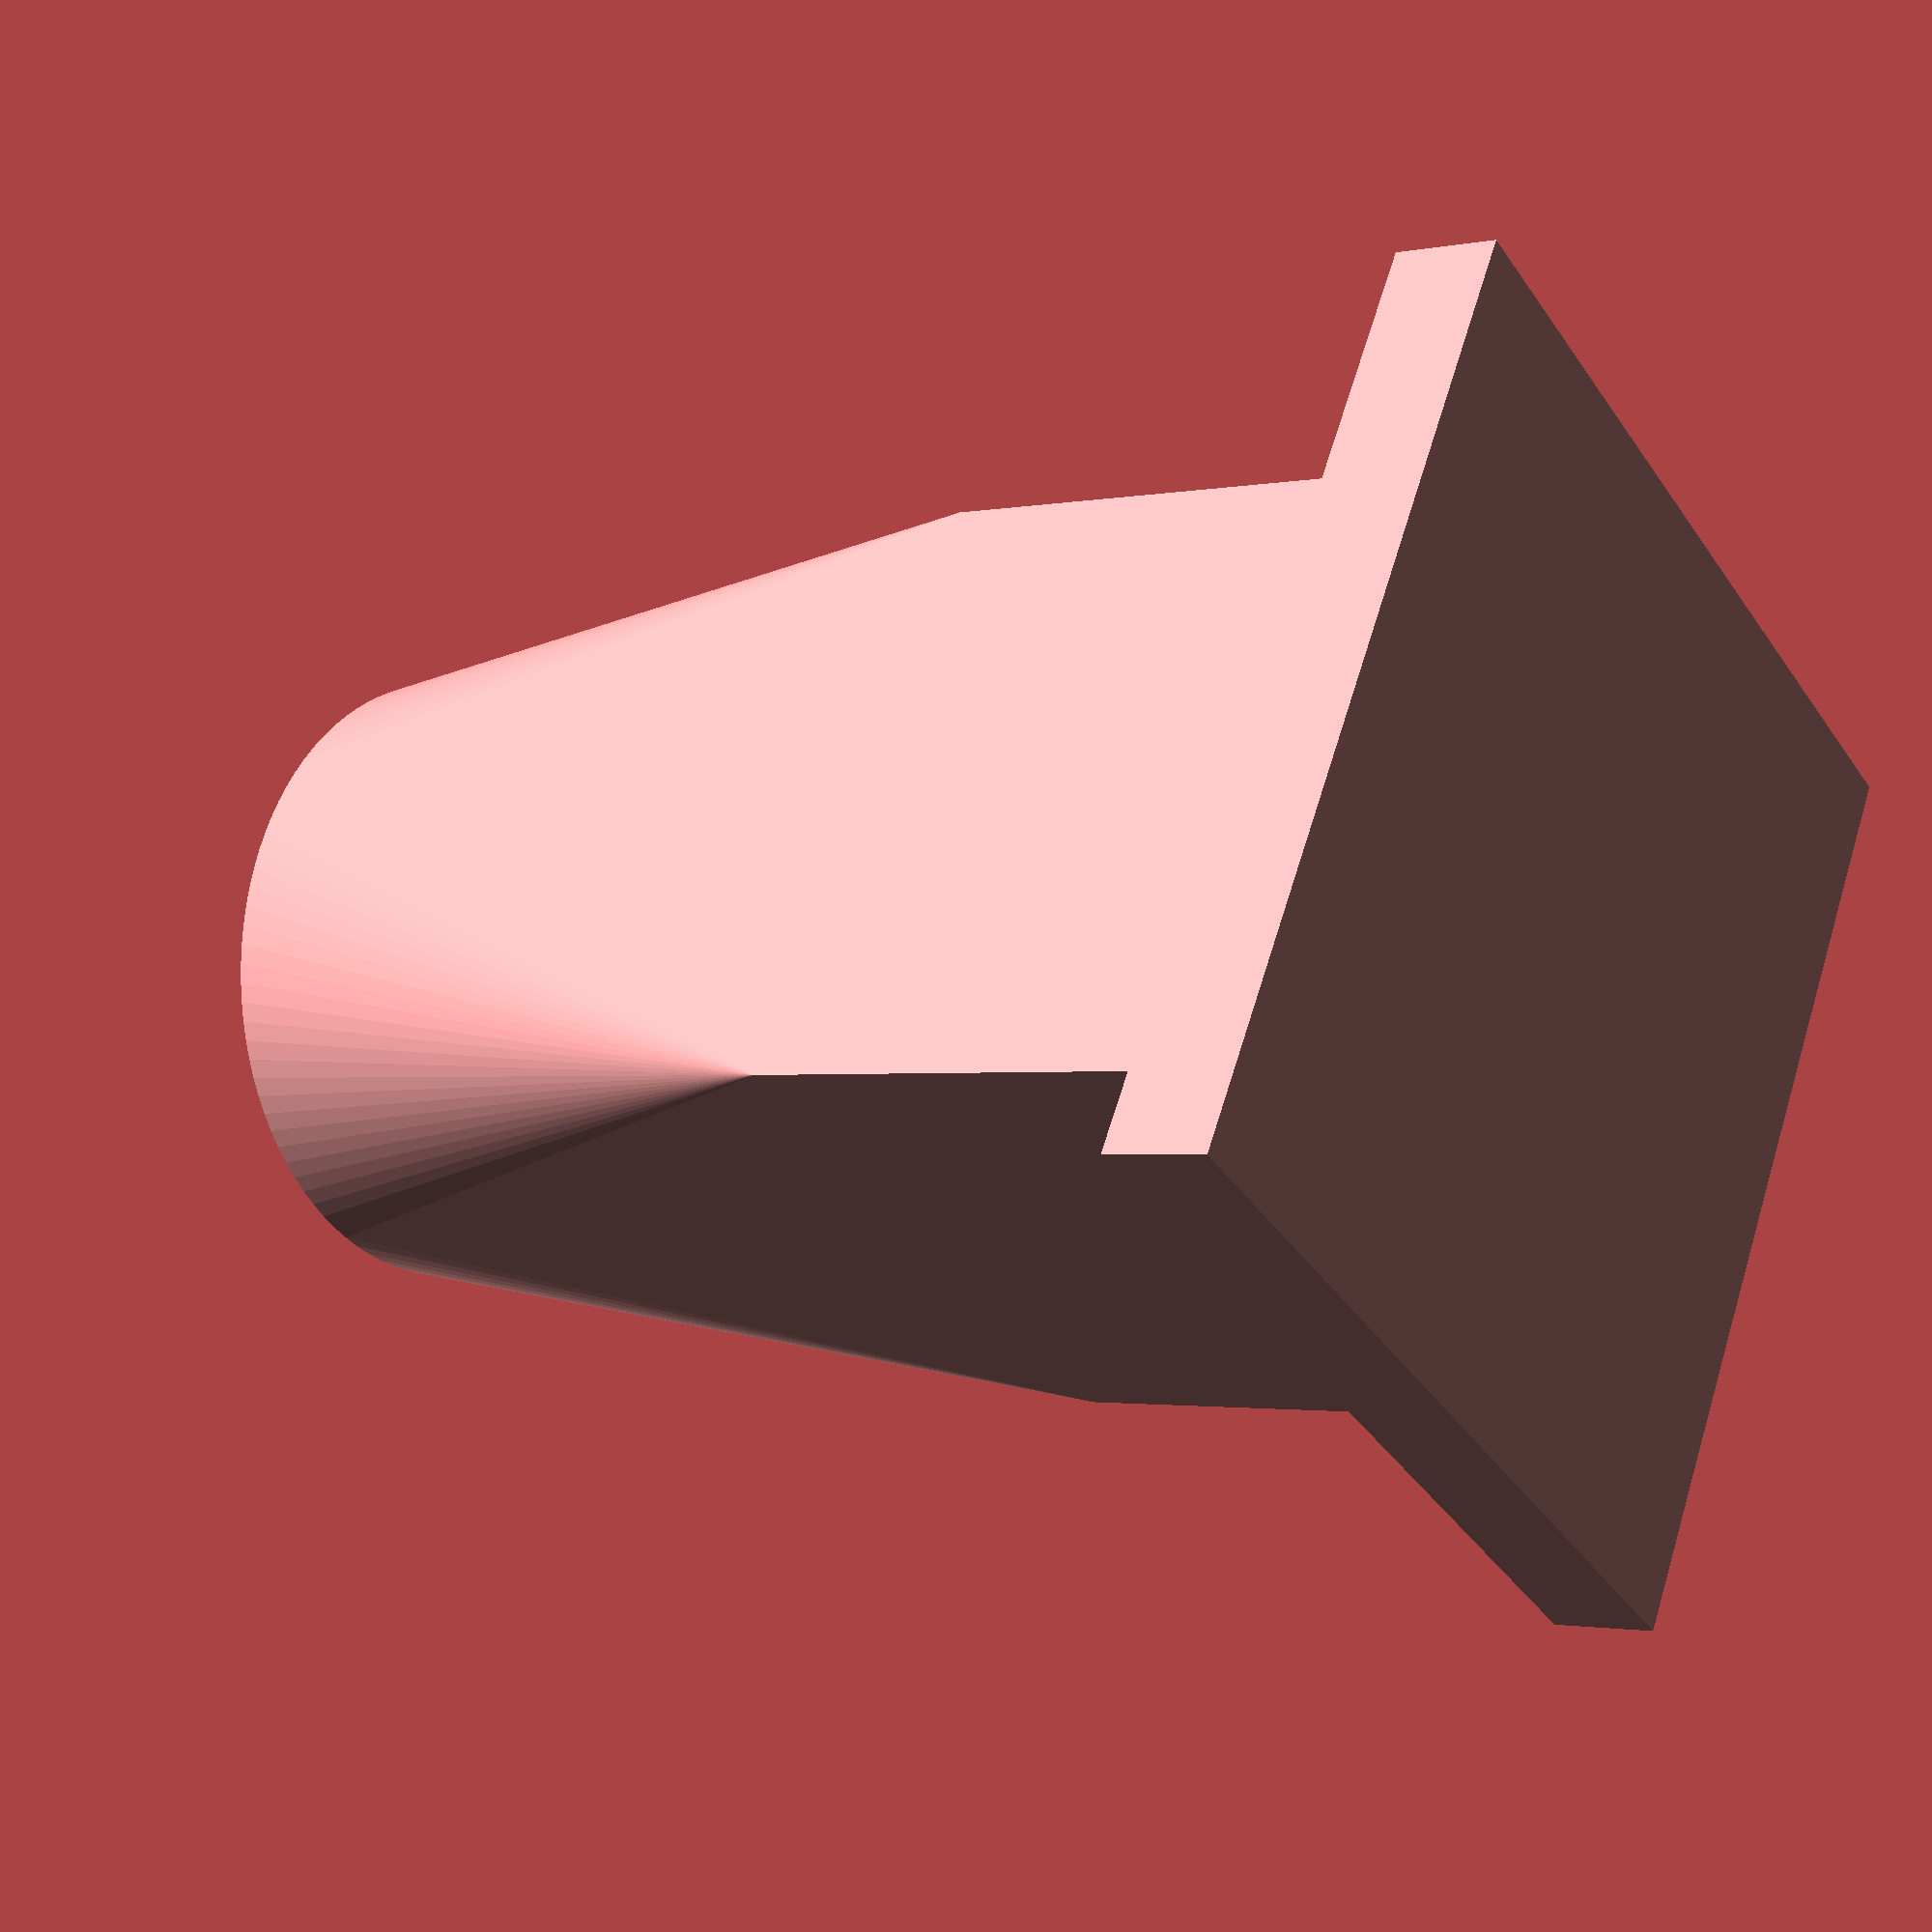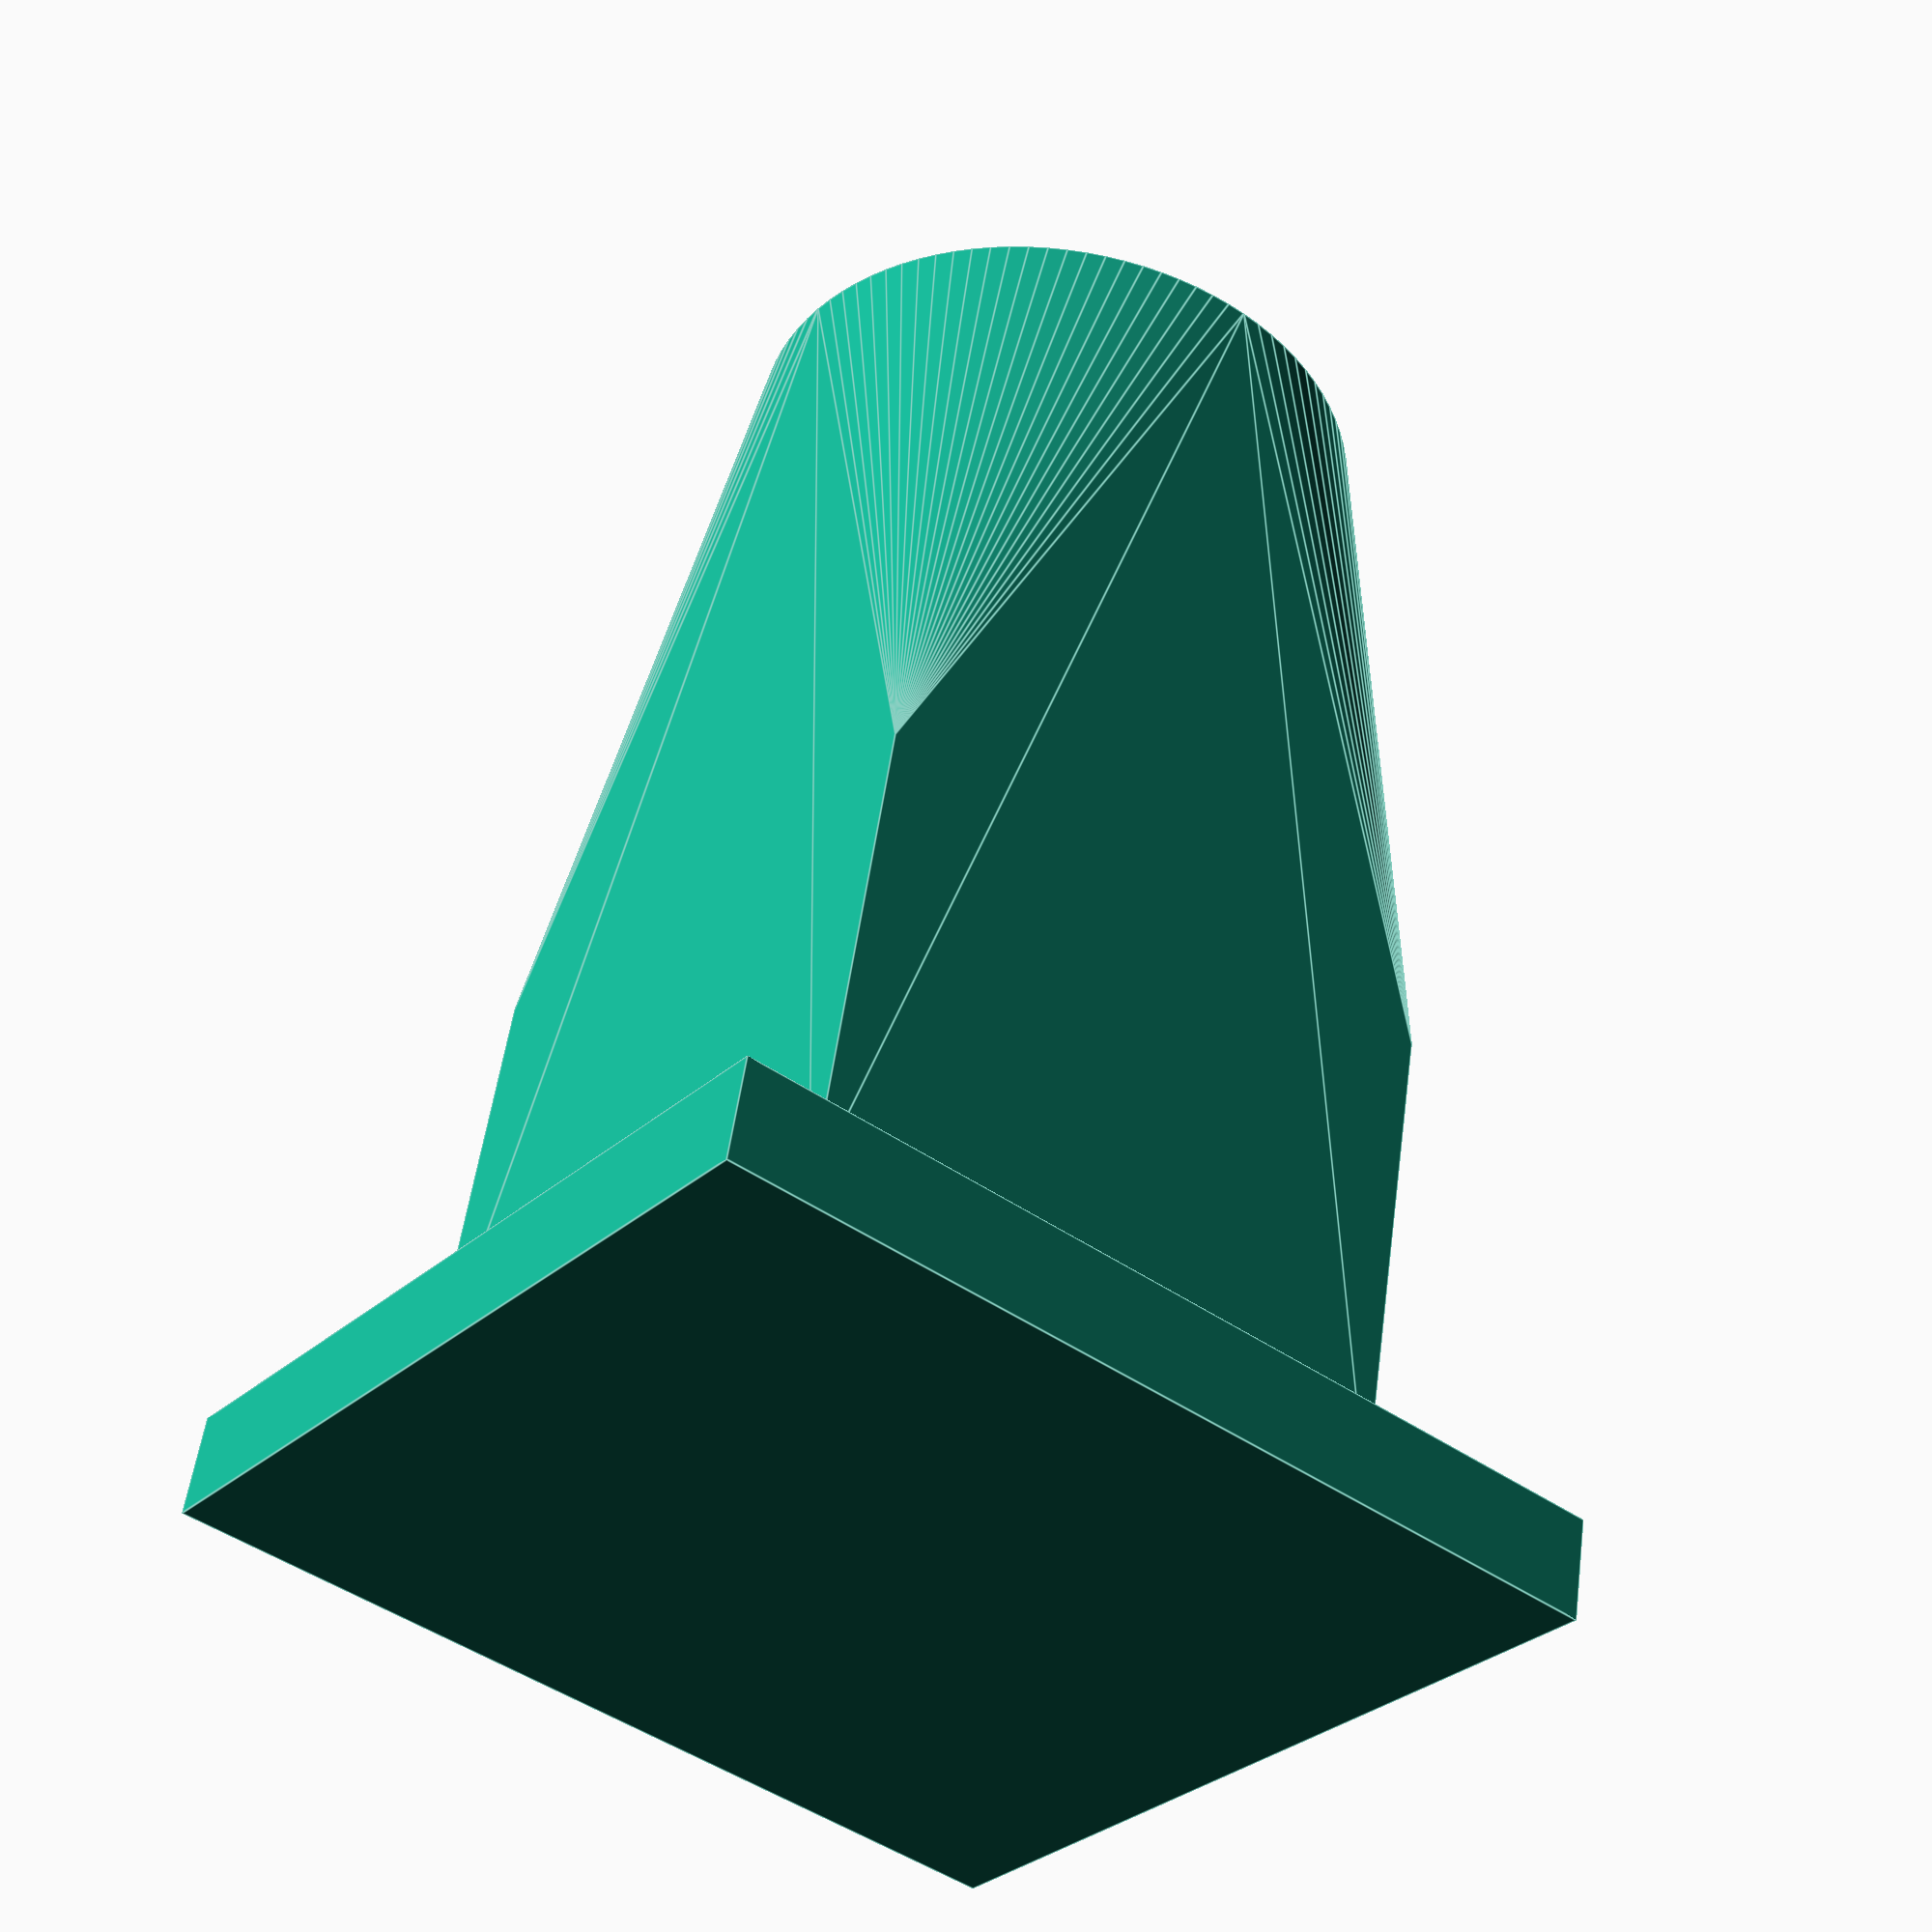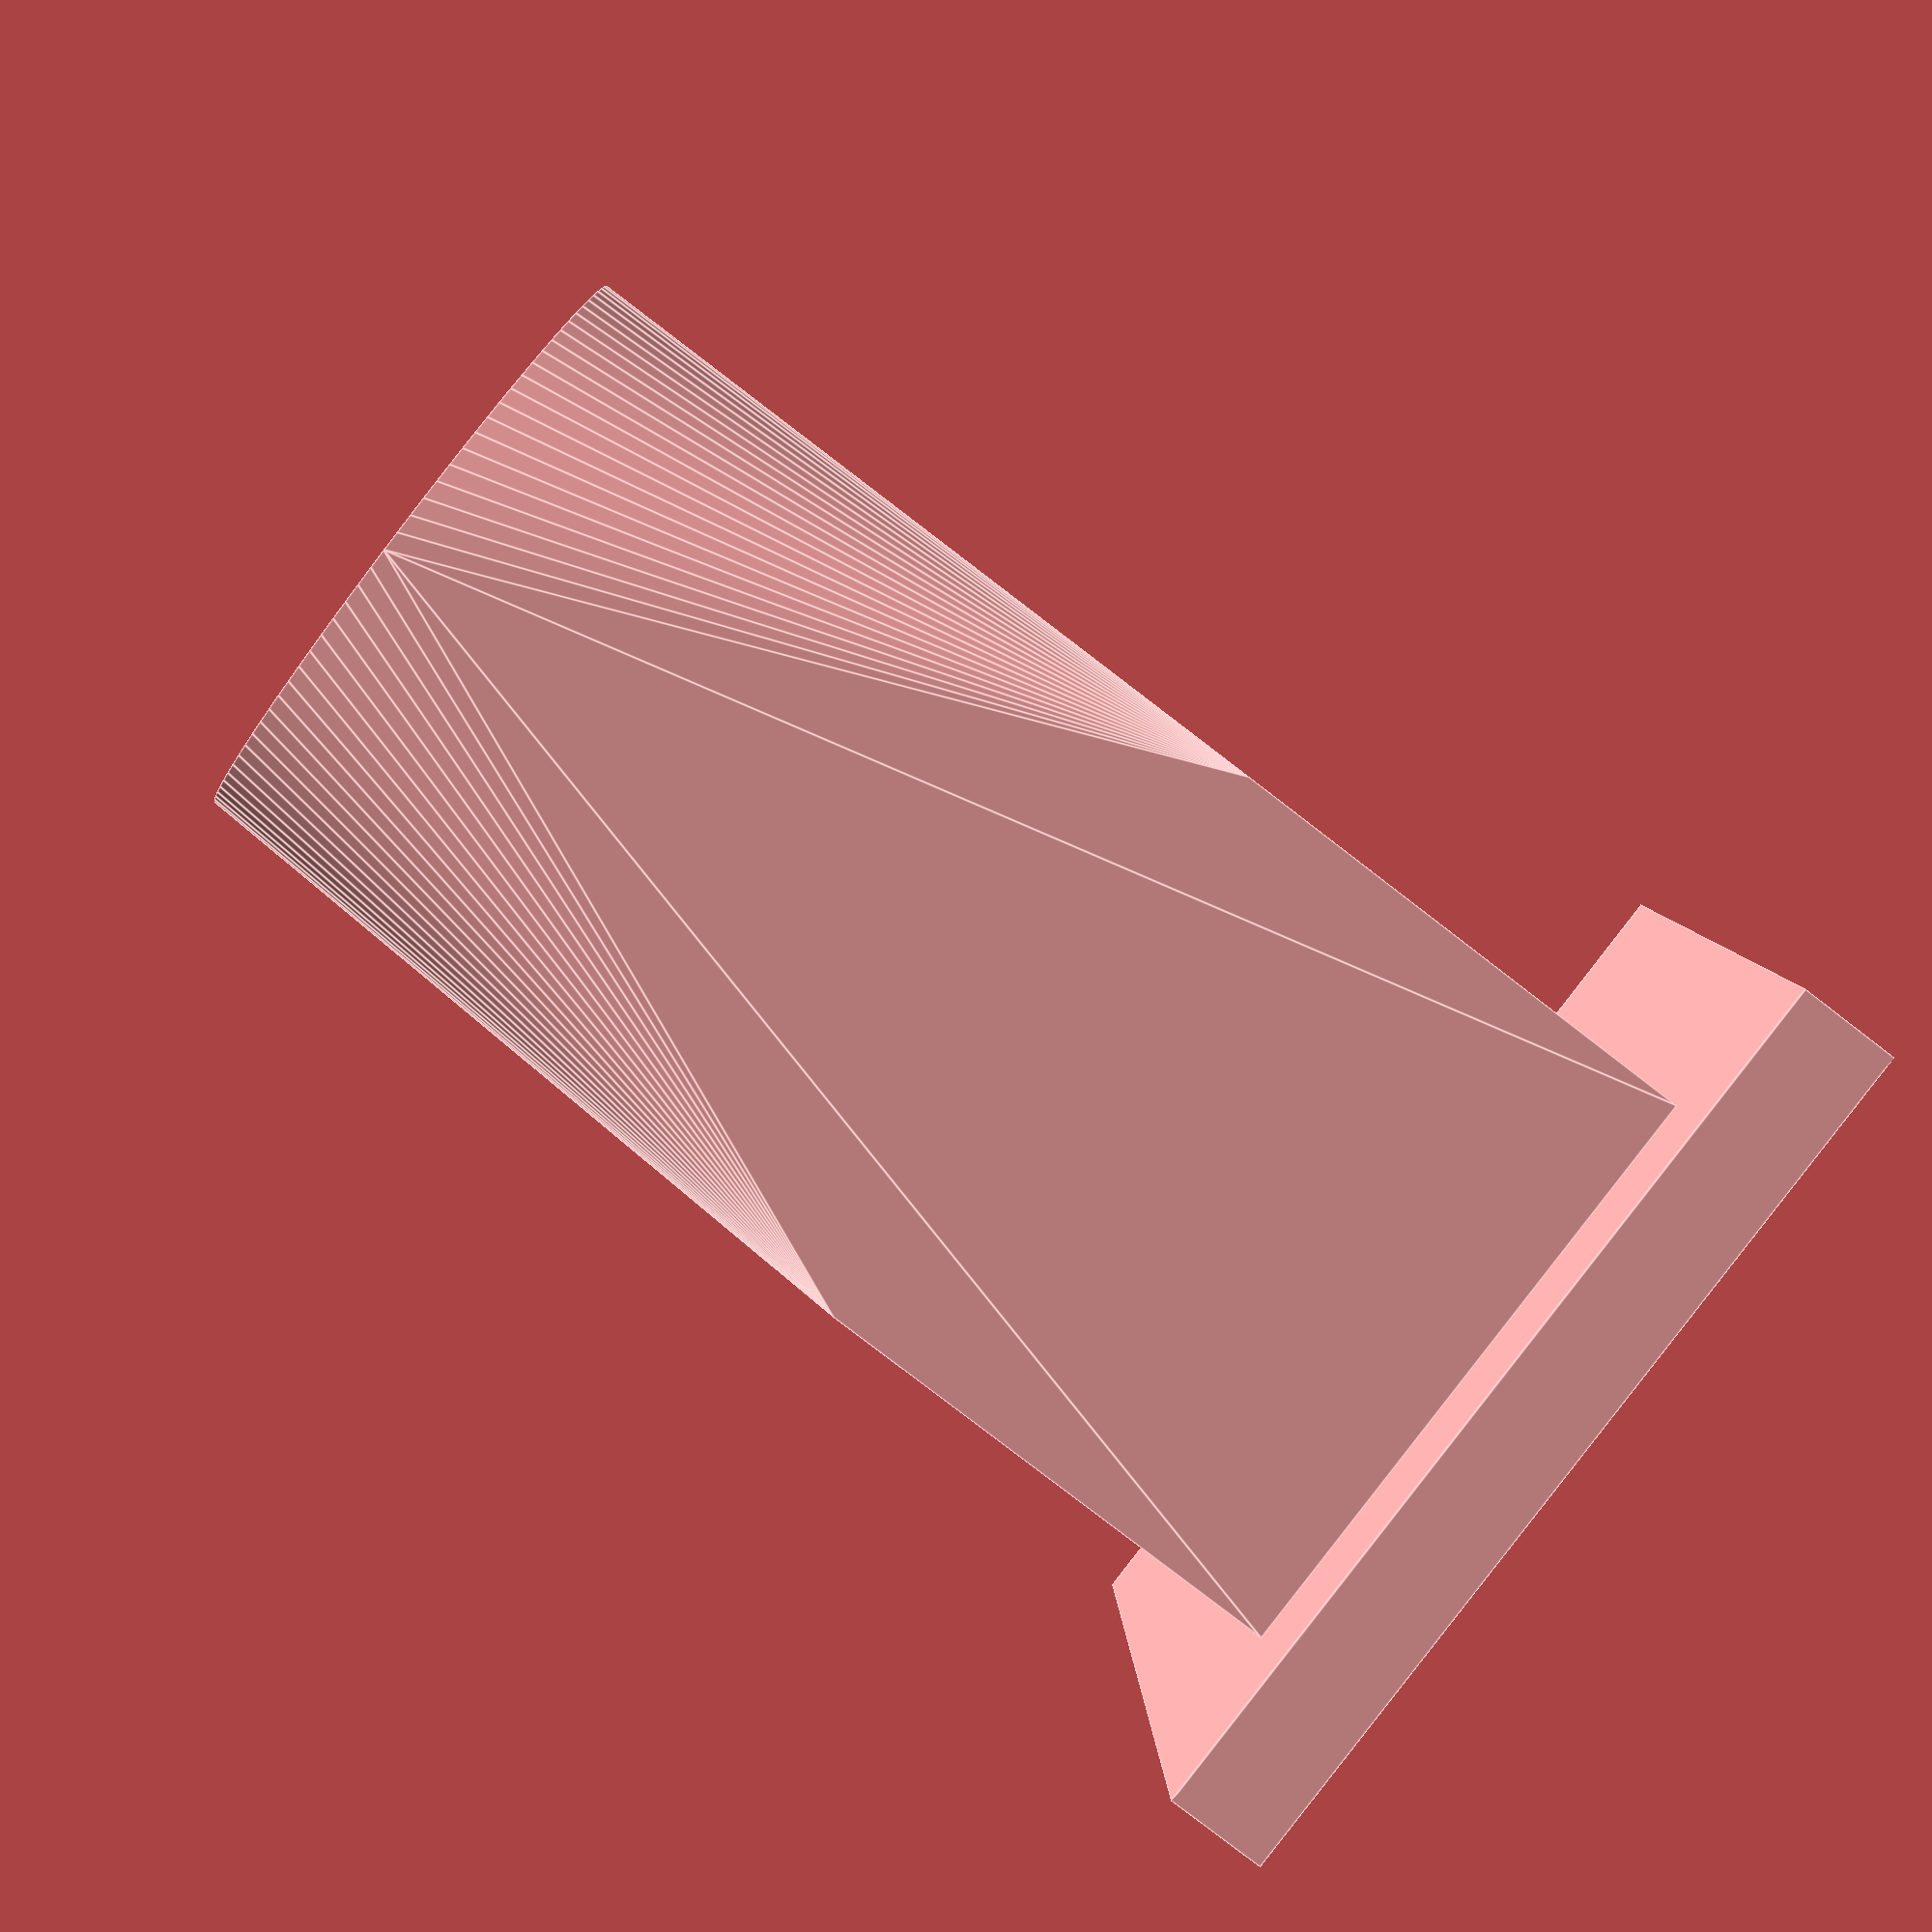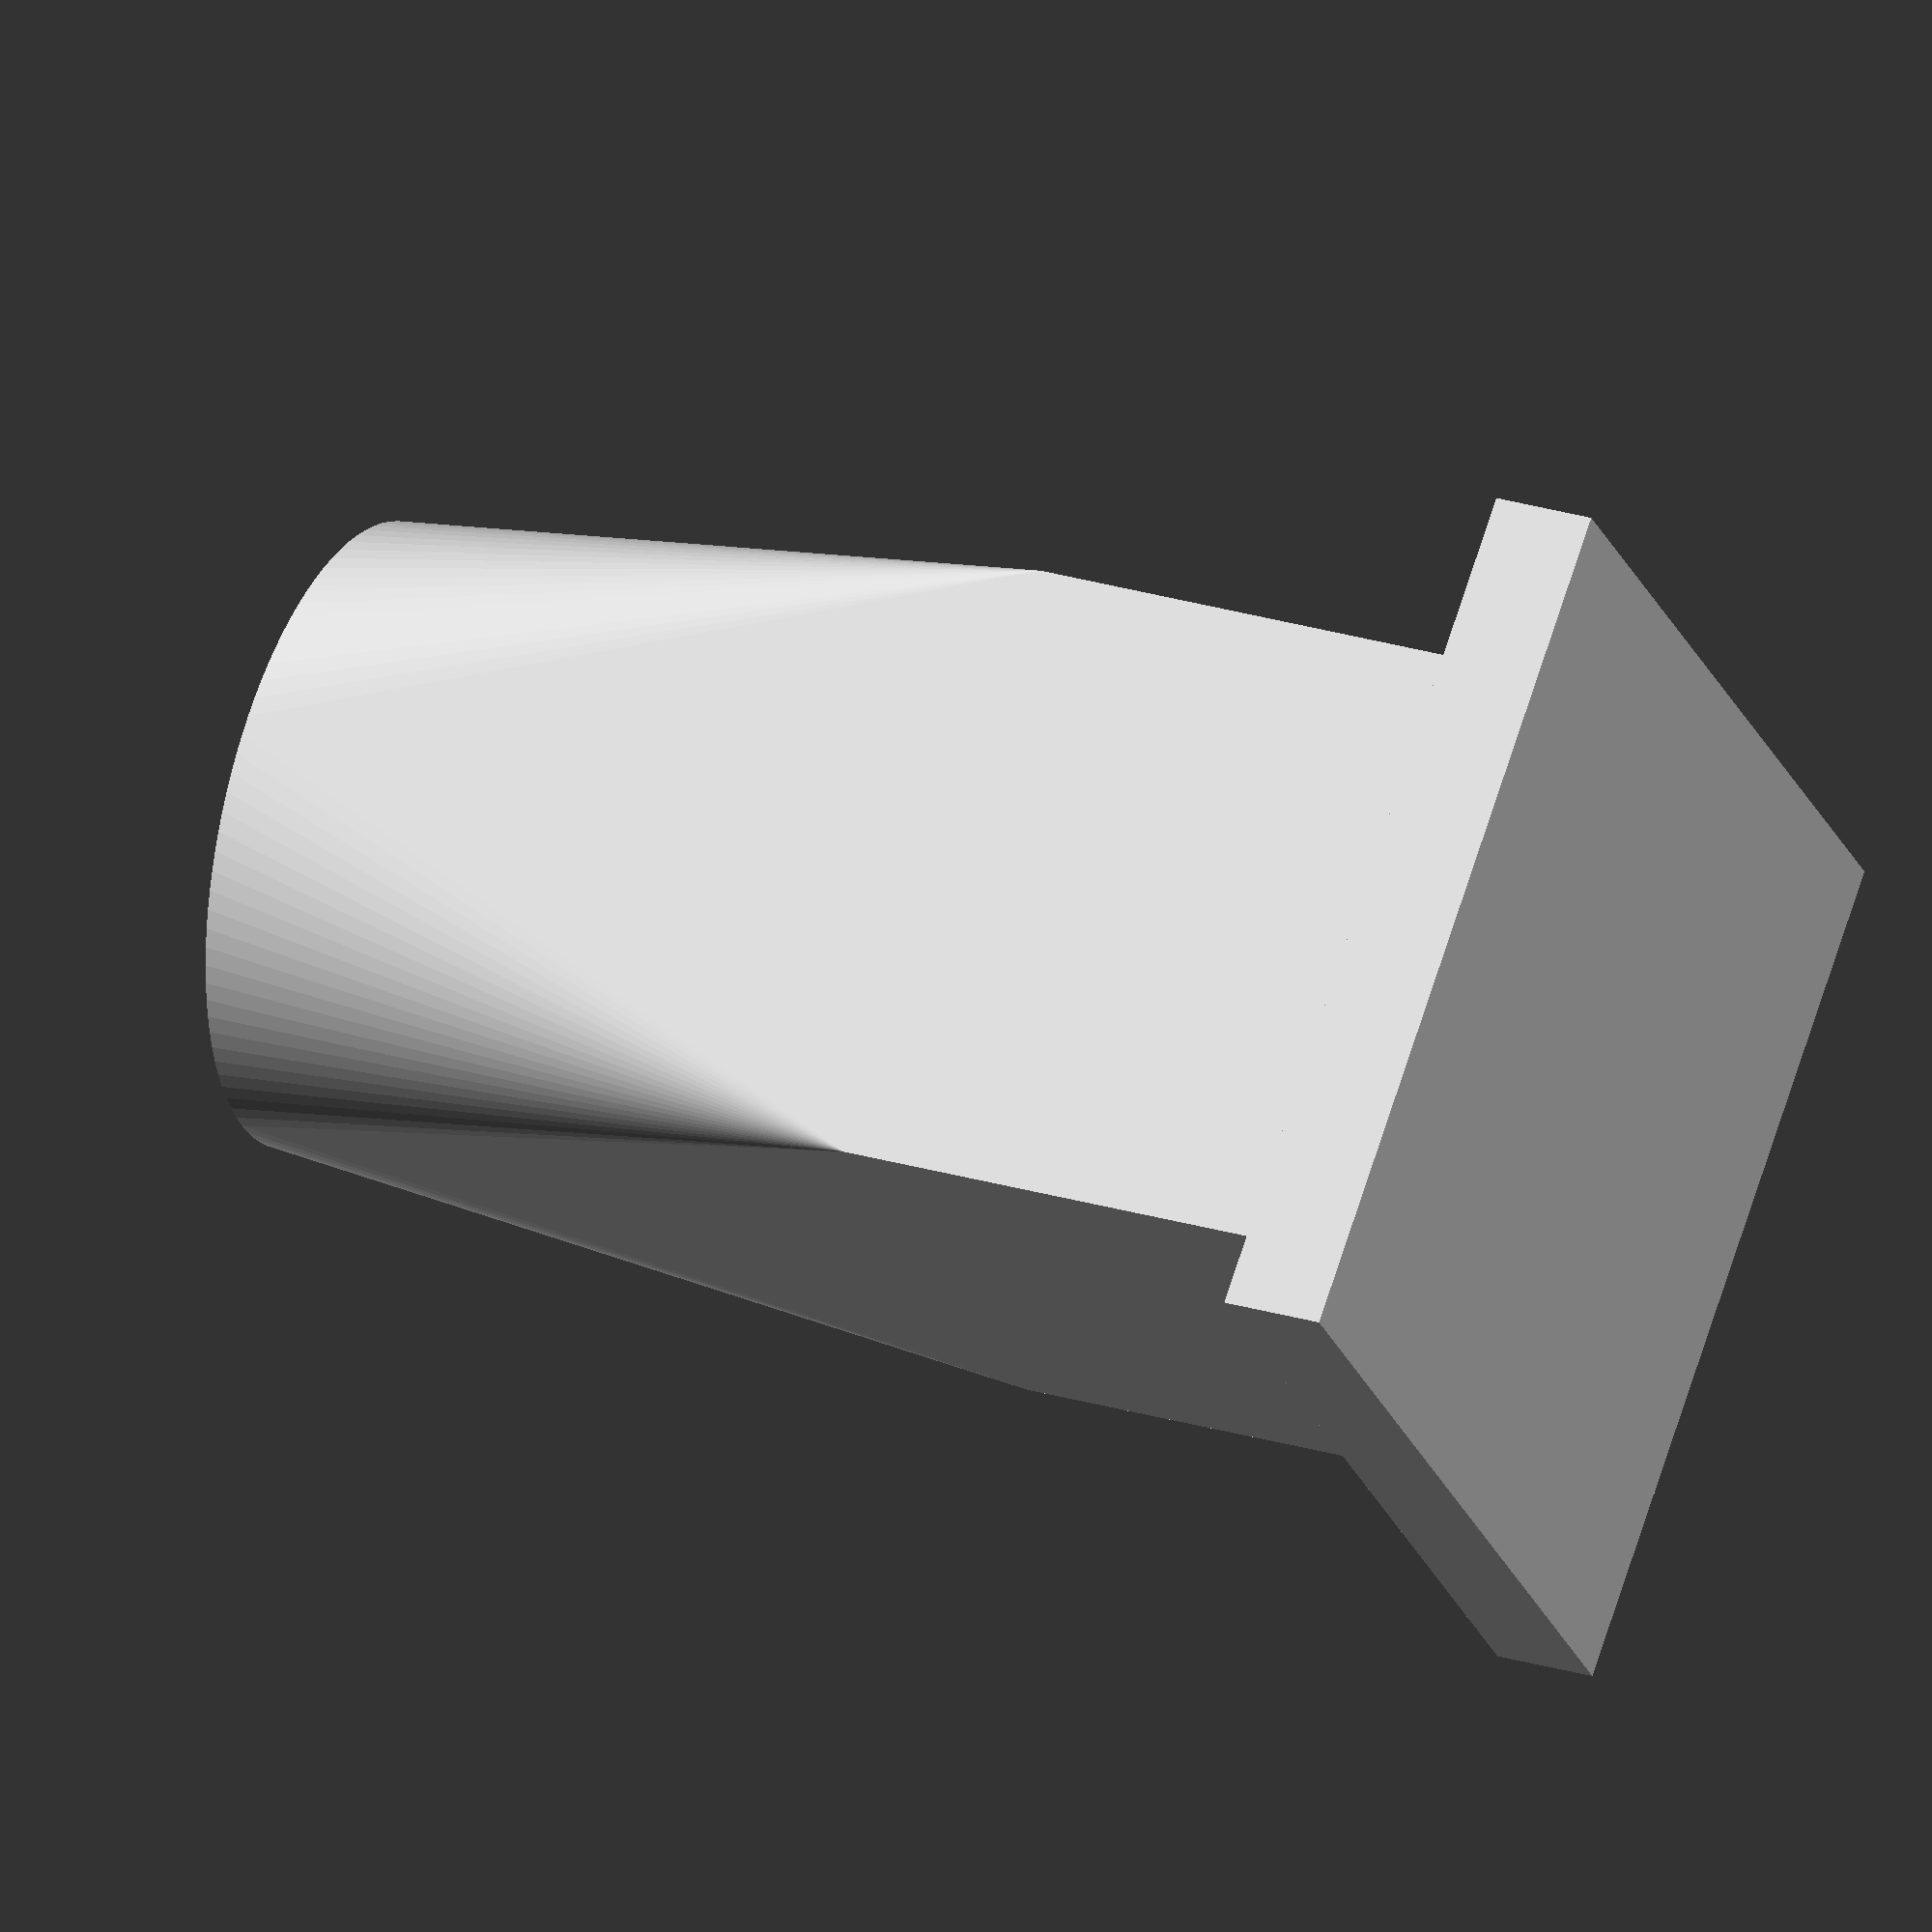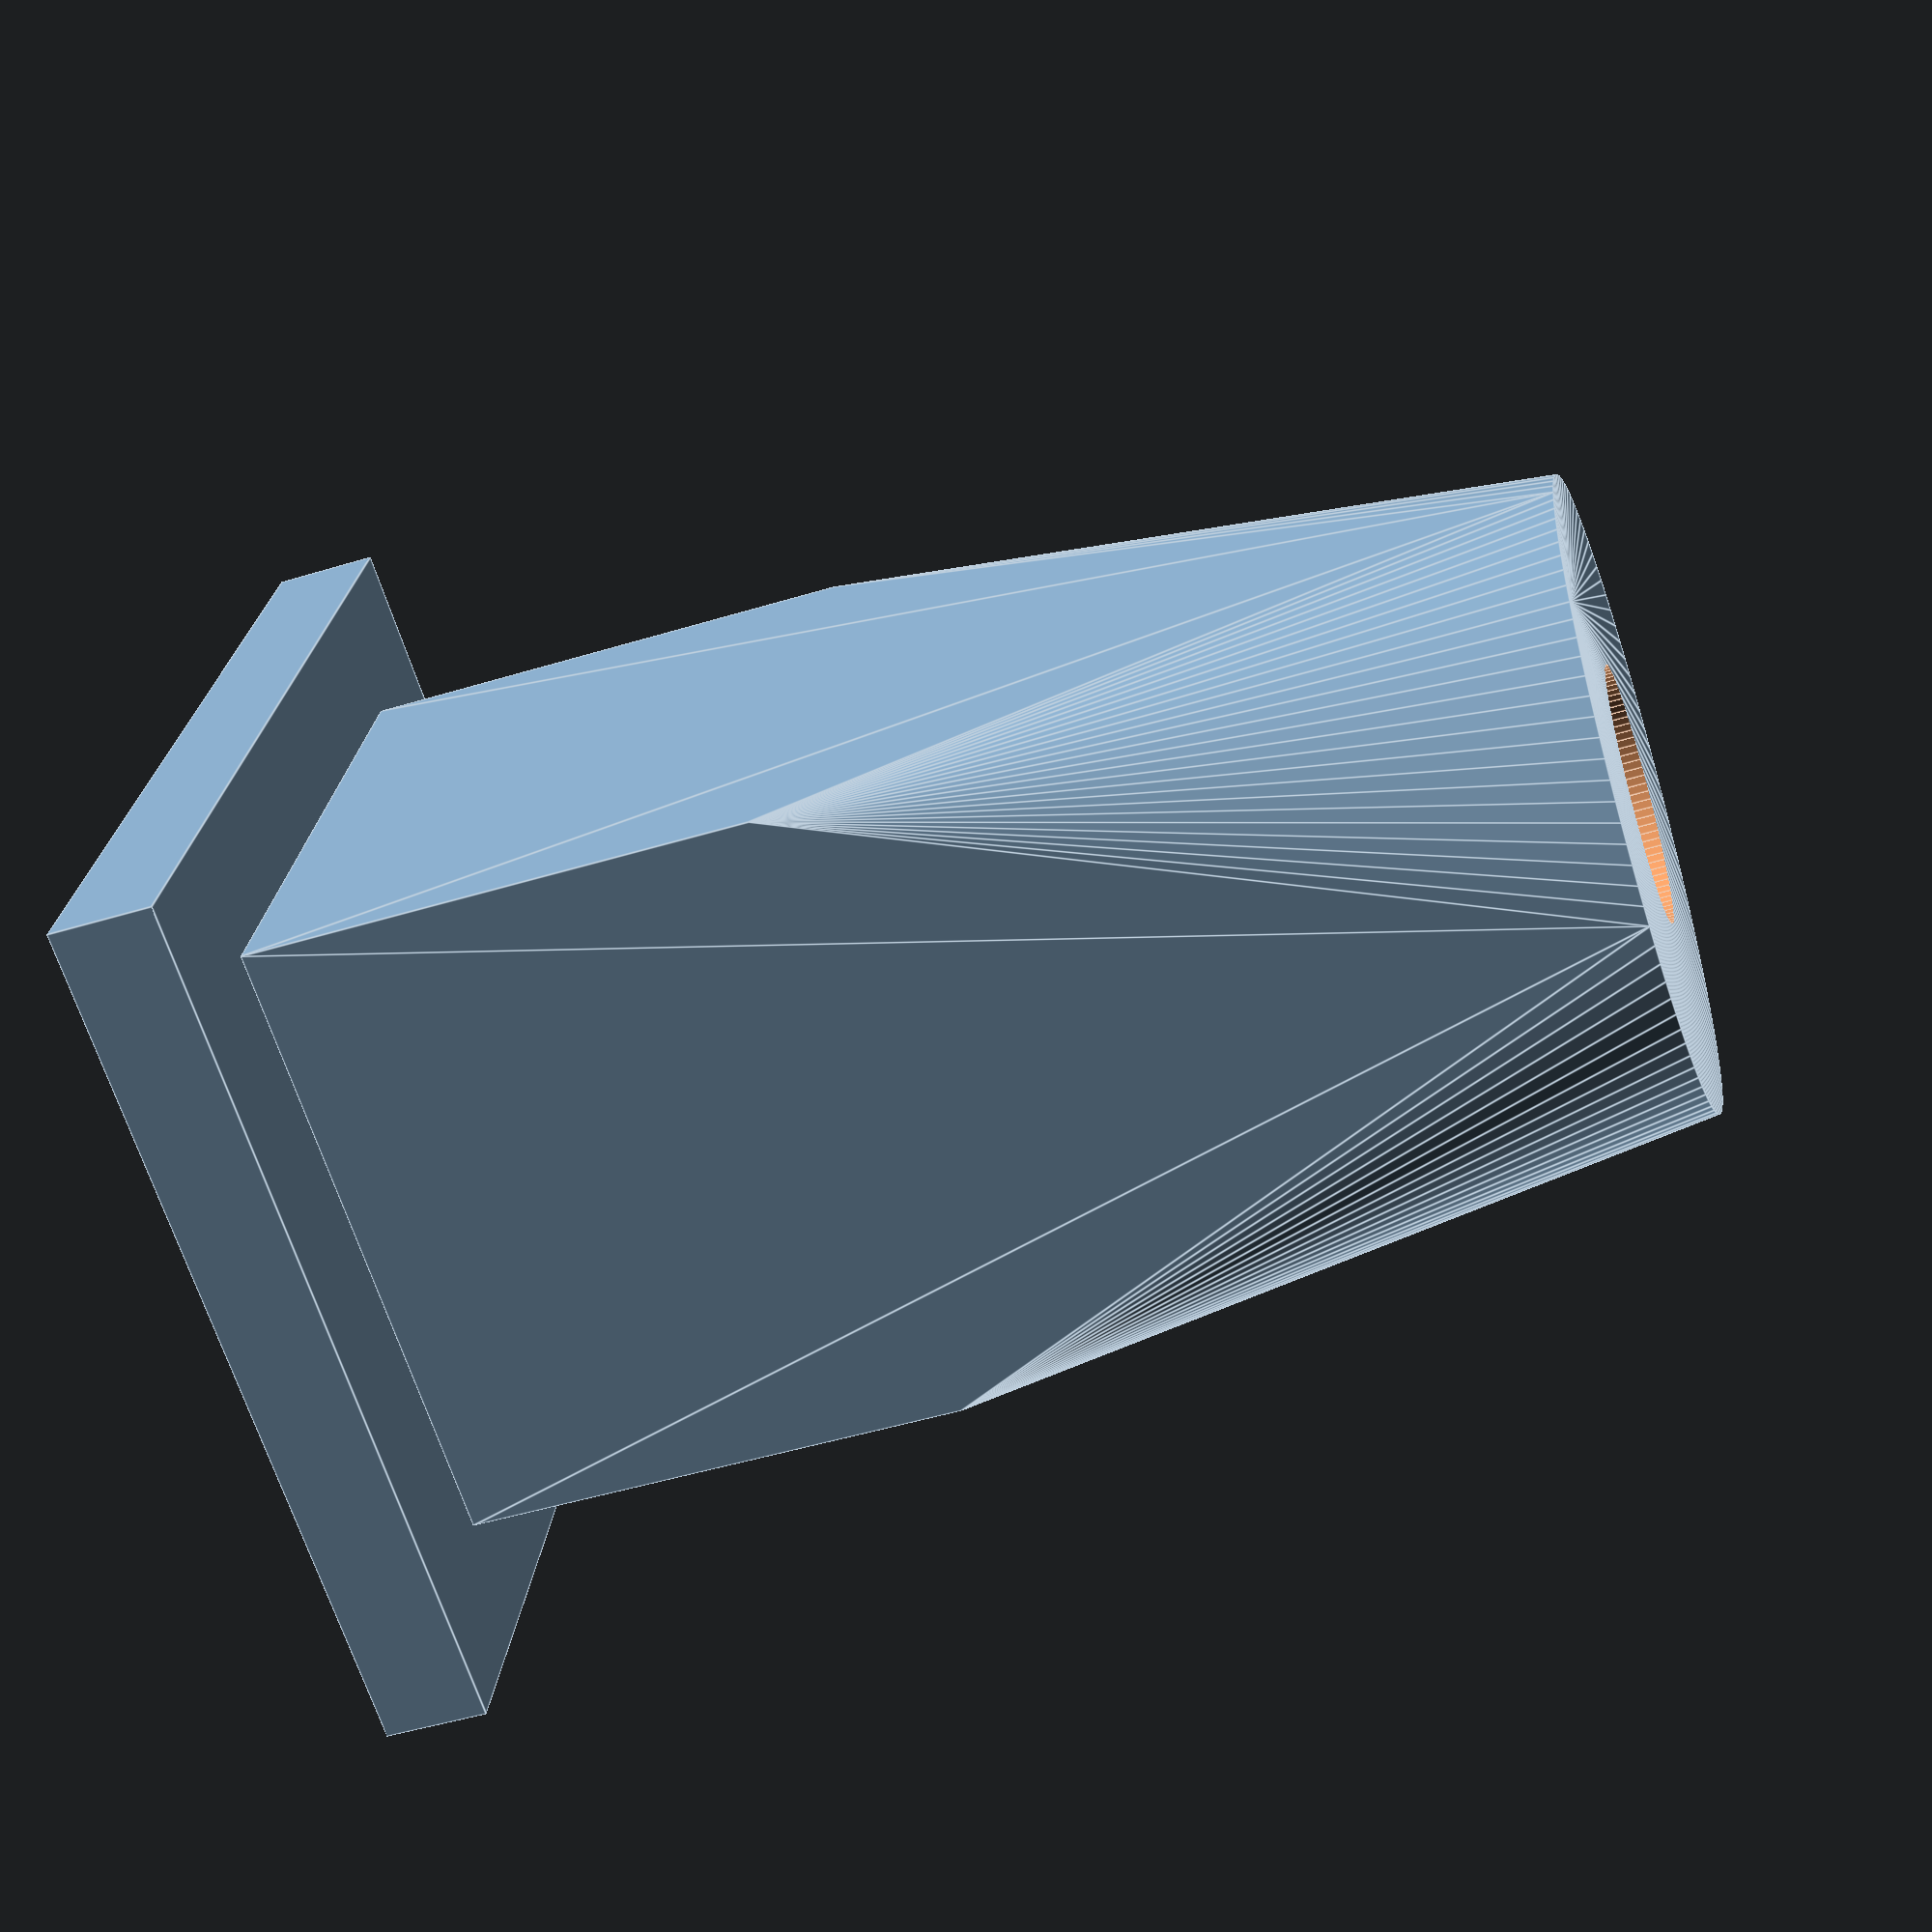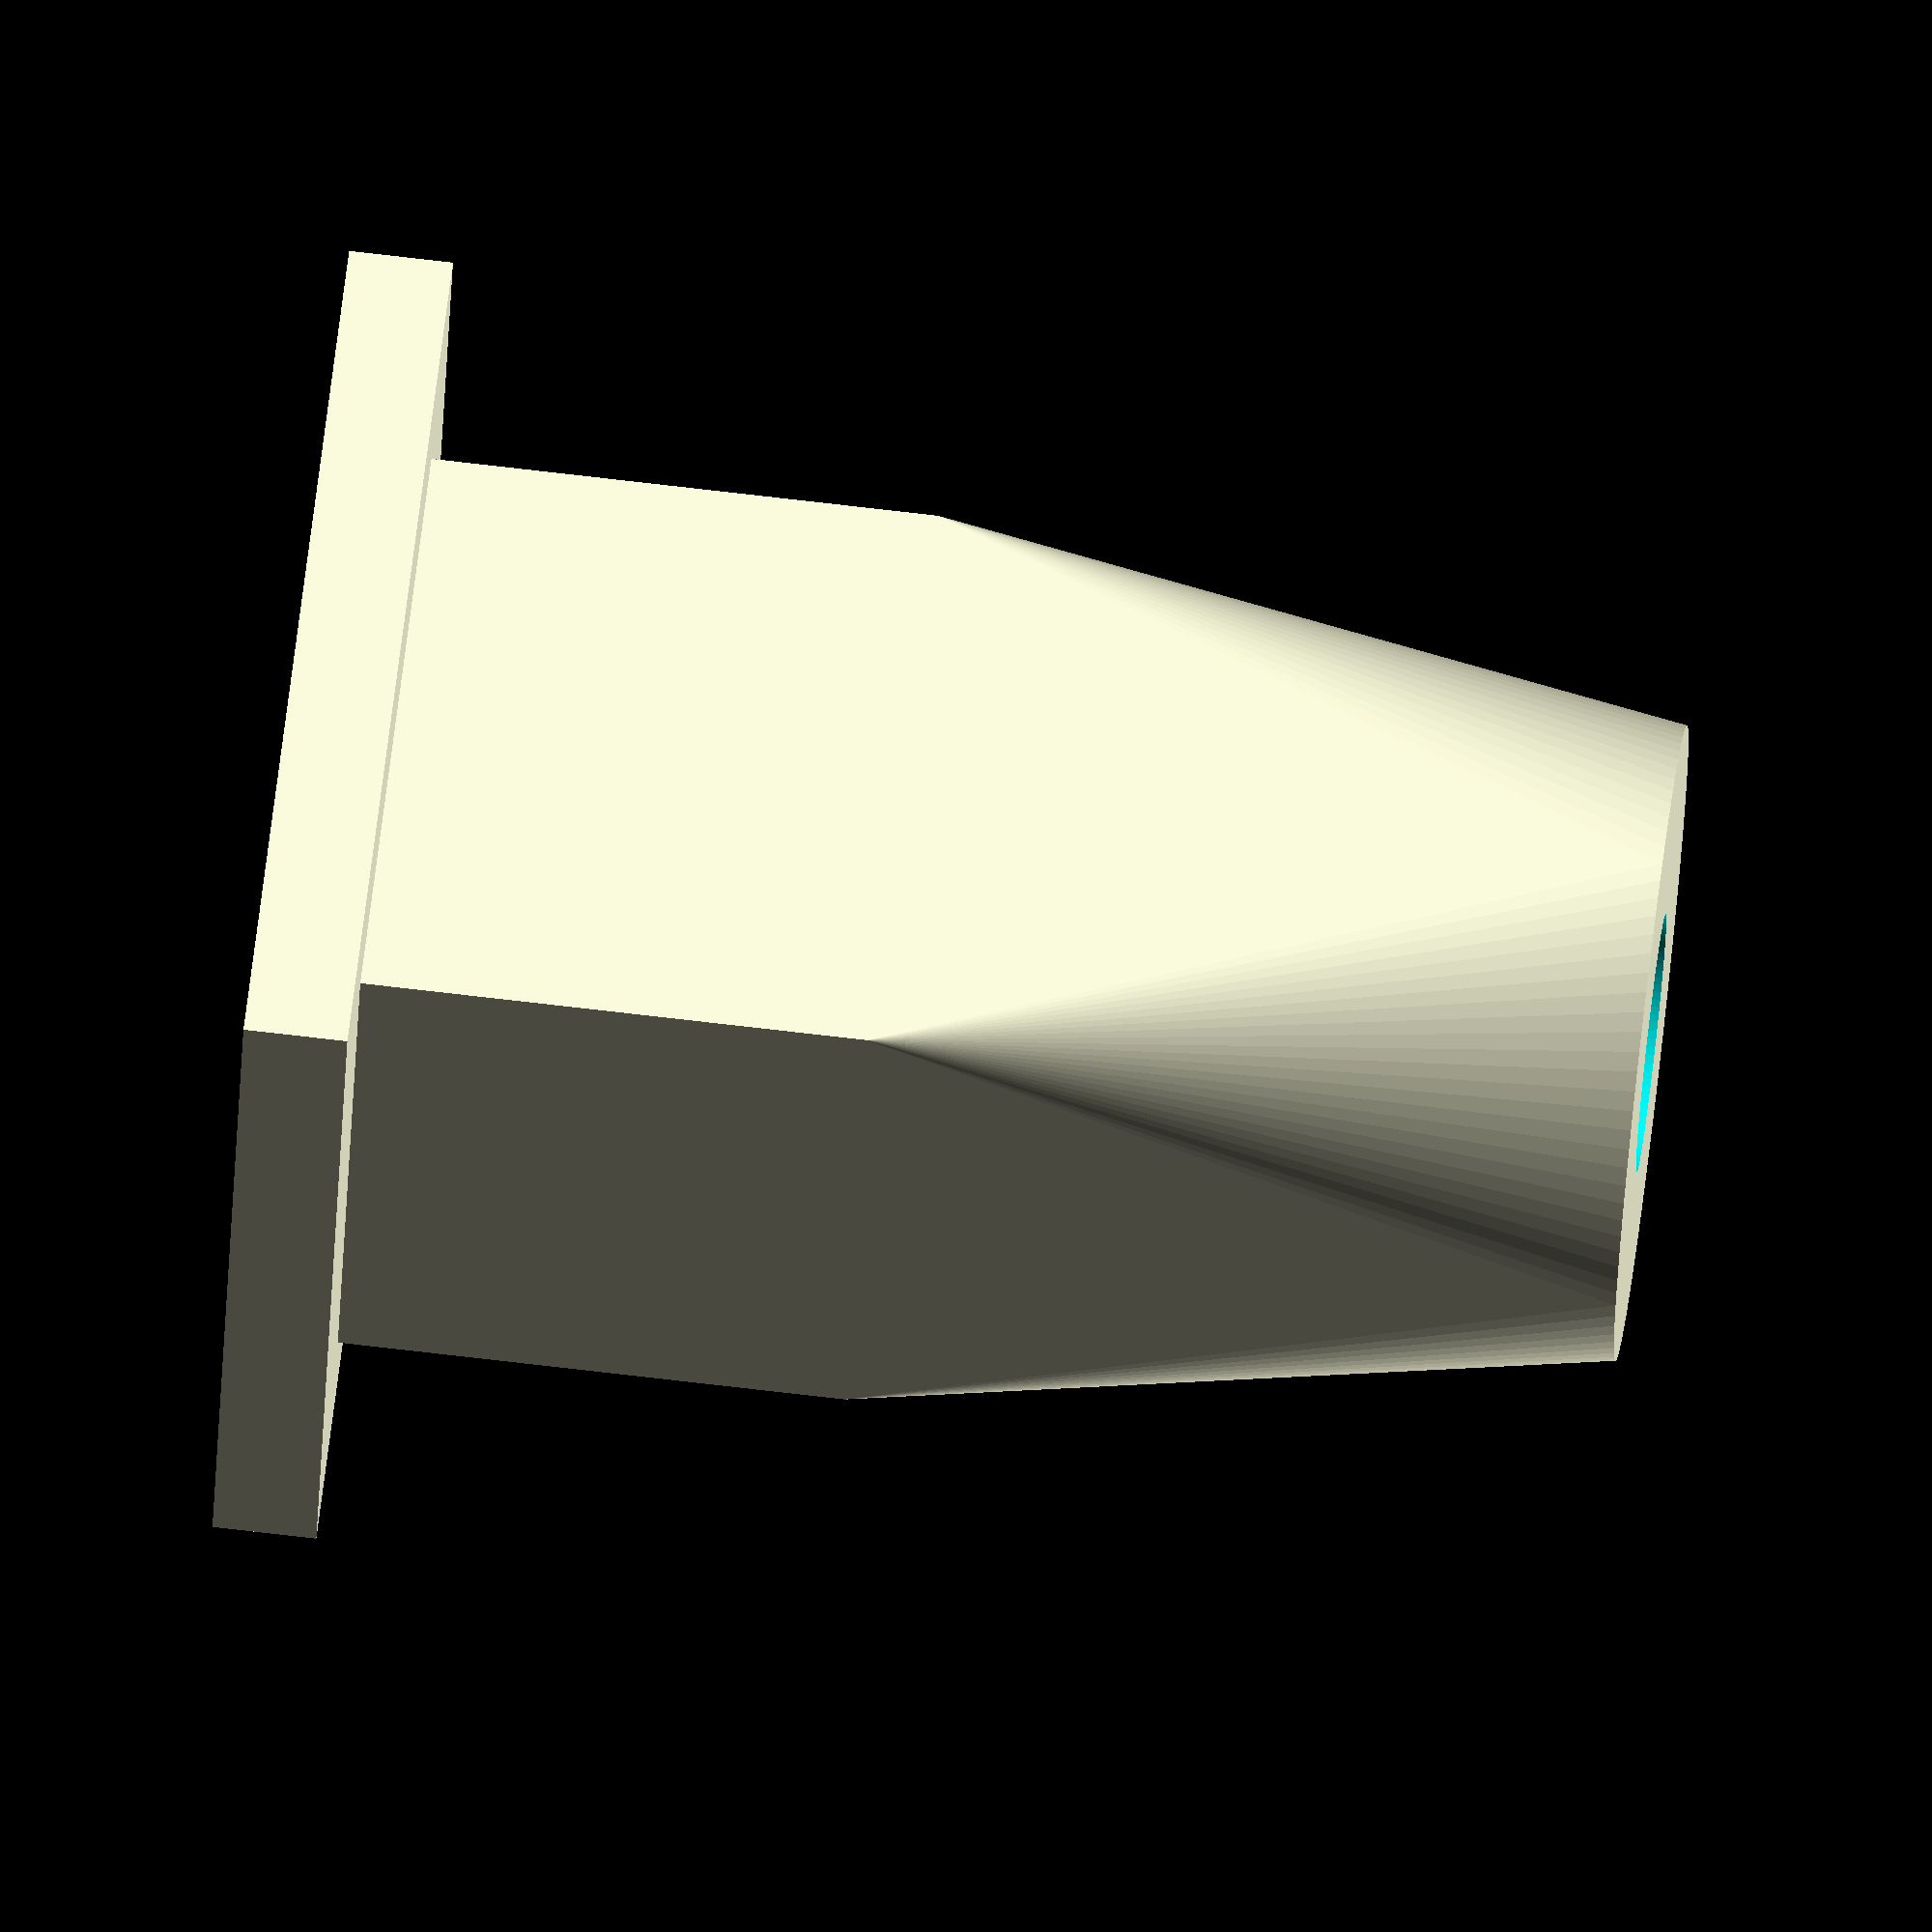
<openscad>
$fn=100;
cube(size=[18.62, 17.36, 2.05], center=true);
difference() {
  hull() {
    translate([0,0,2.05/2 + 5]) cube(size=[12.54, 12.54, 10], center=true);
    translate([0,0,2.05/2 + 20]) cylinder(r=12.54/2, h=10, center=true);
  }

  translate([0,0,2.05/2 + 20]) cylinder(r=5.1/2, h=11, center=true);
}

</openscad>
<views>
elev=182.1 azim=239.7 roll=54.2 proj=p view=wireframe
elev=126.5 azim=142.0 roll=352.2 proj=p view=edges
elev=81.9 azim=177.0 roll=52.5 proj=p view=edges
elev=153.2 azim=133.1 roll=65.1 proj=o view=solid
elev=229.0 azim=107.6 roll=251.3 proj=p view=edges
elev=106.8 azim=197.5 roll=263.3 proj=o view=solid
</views>
